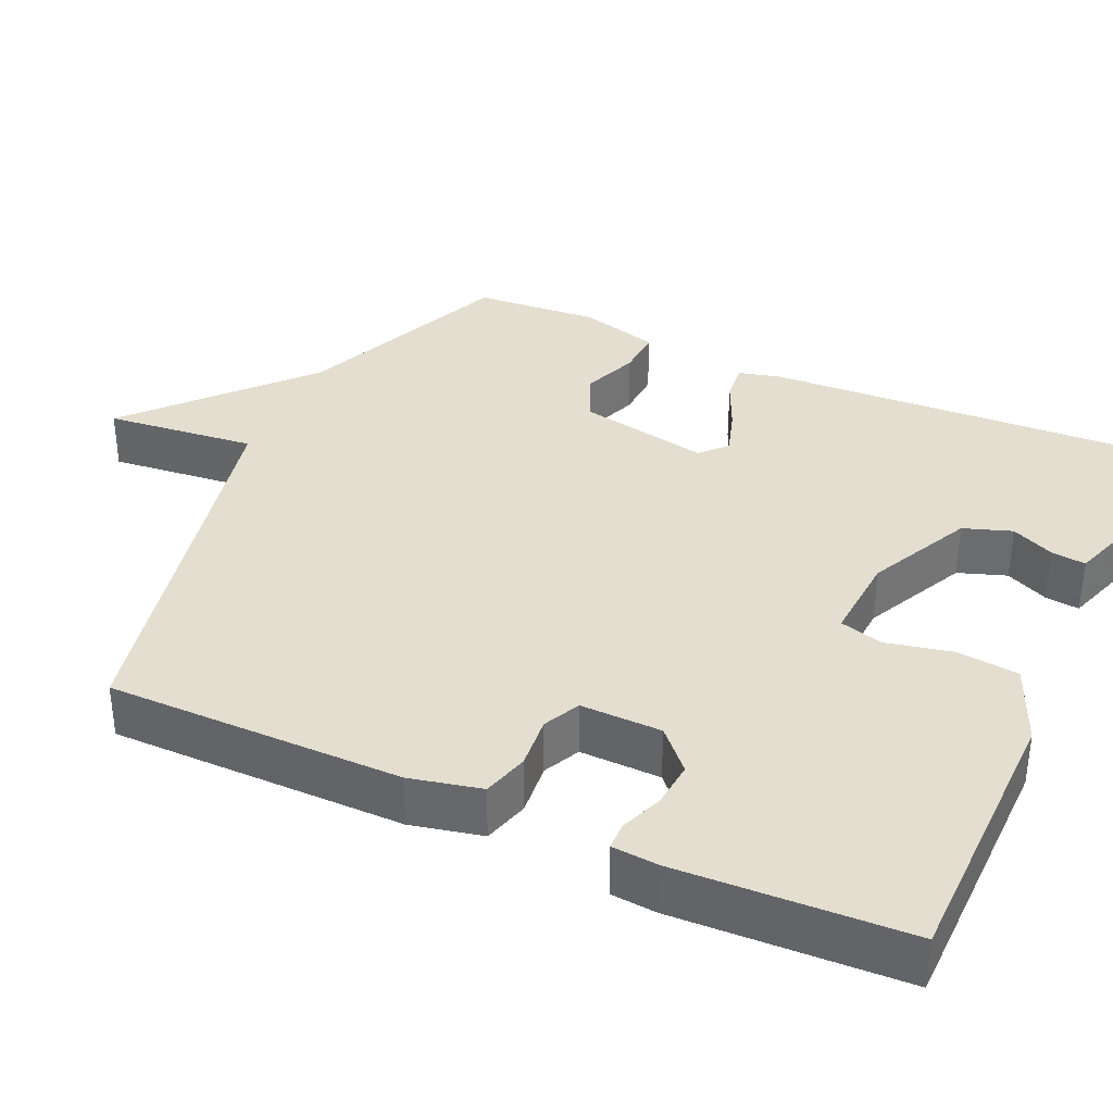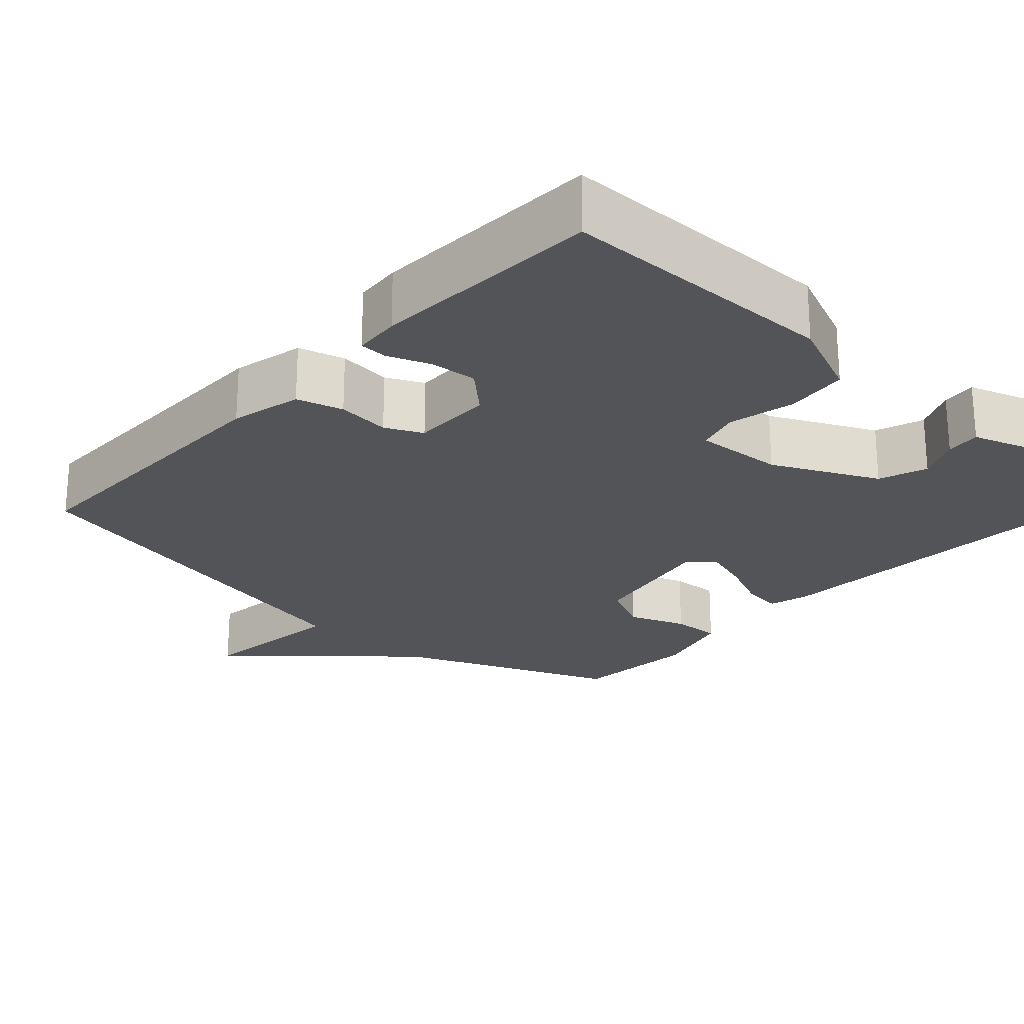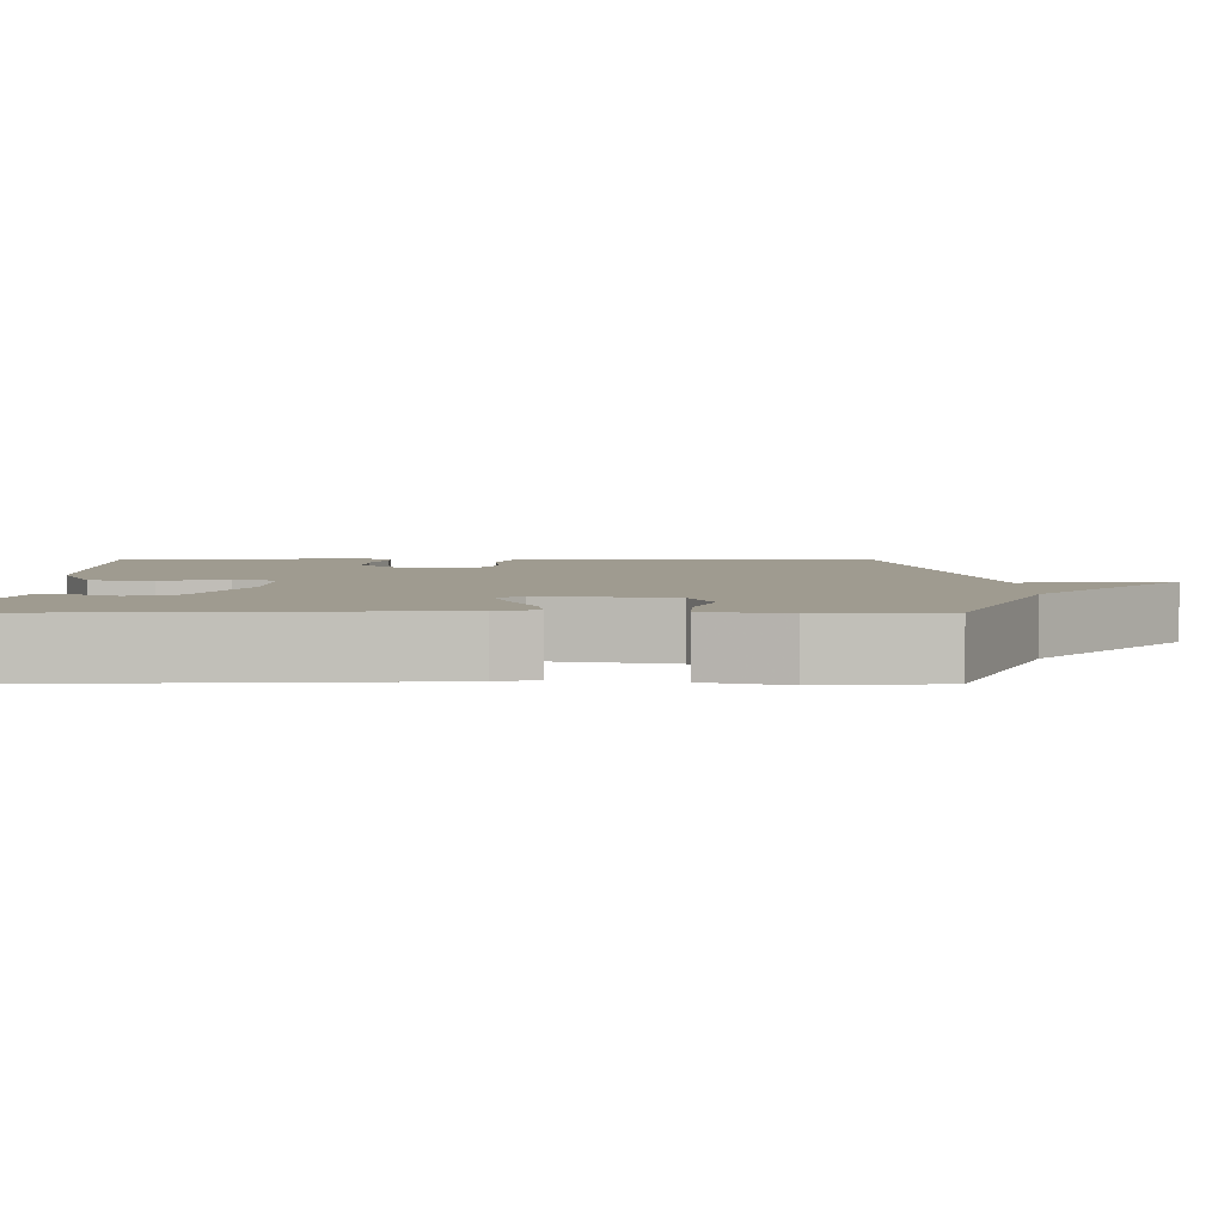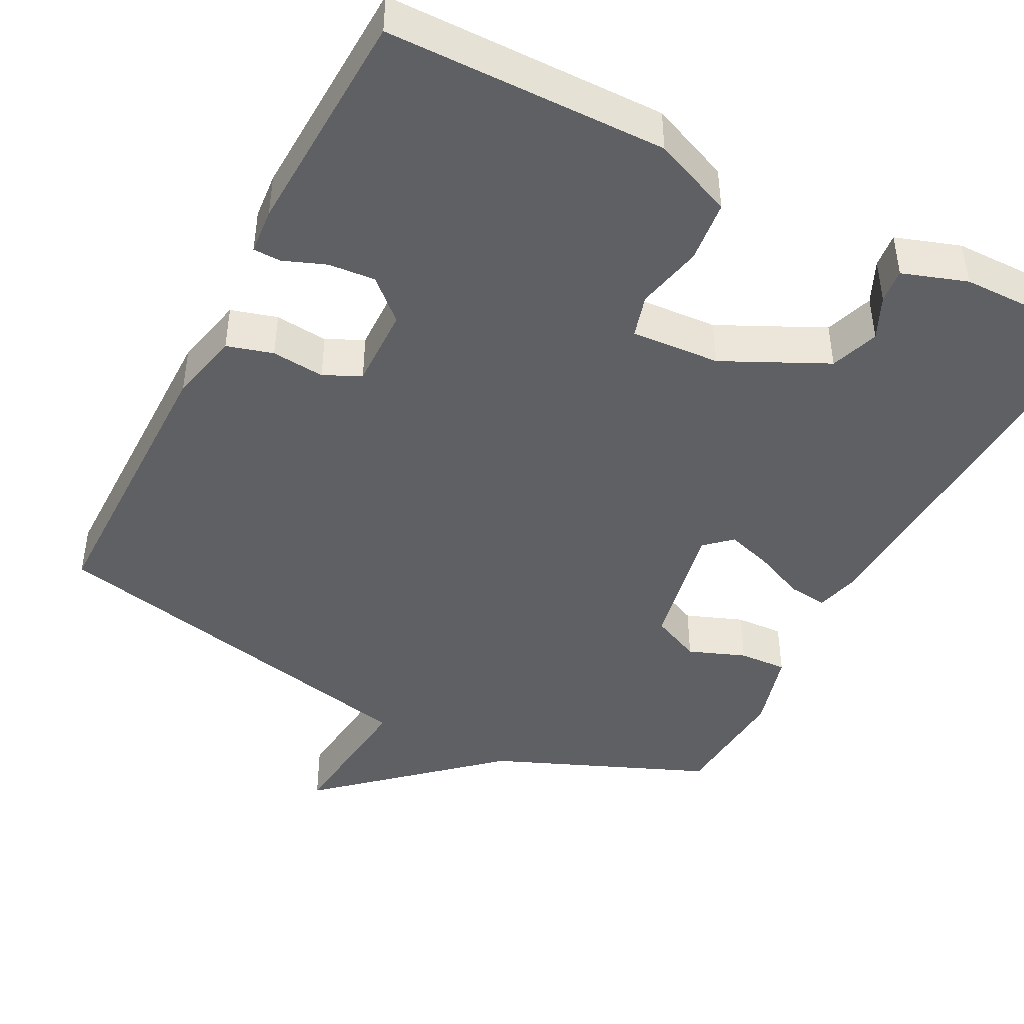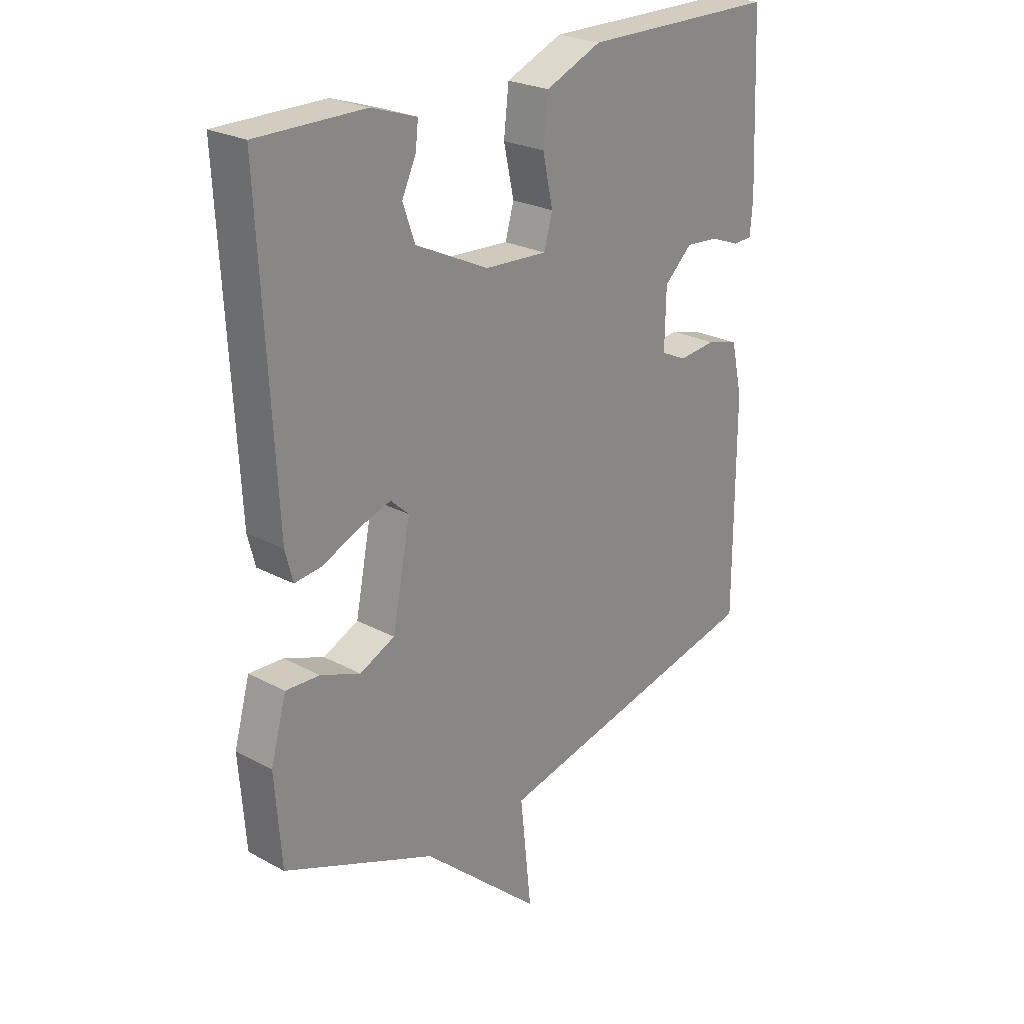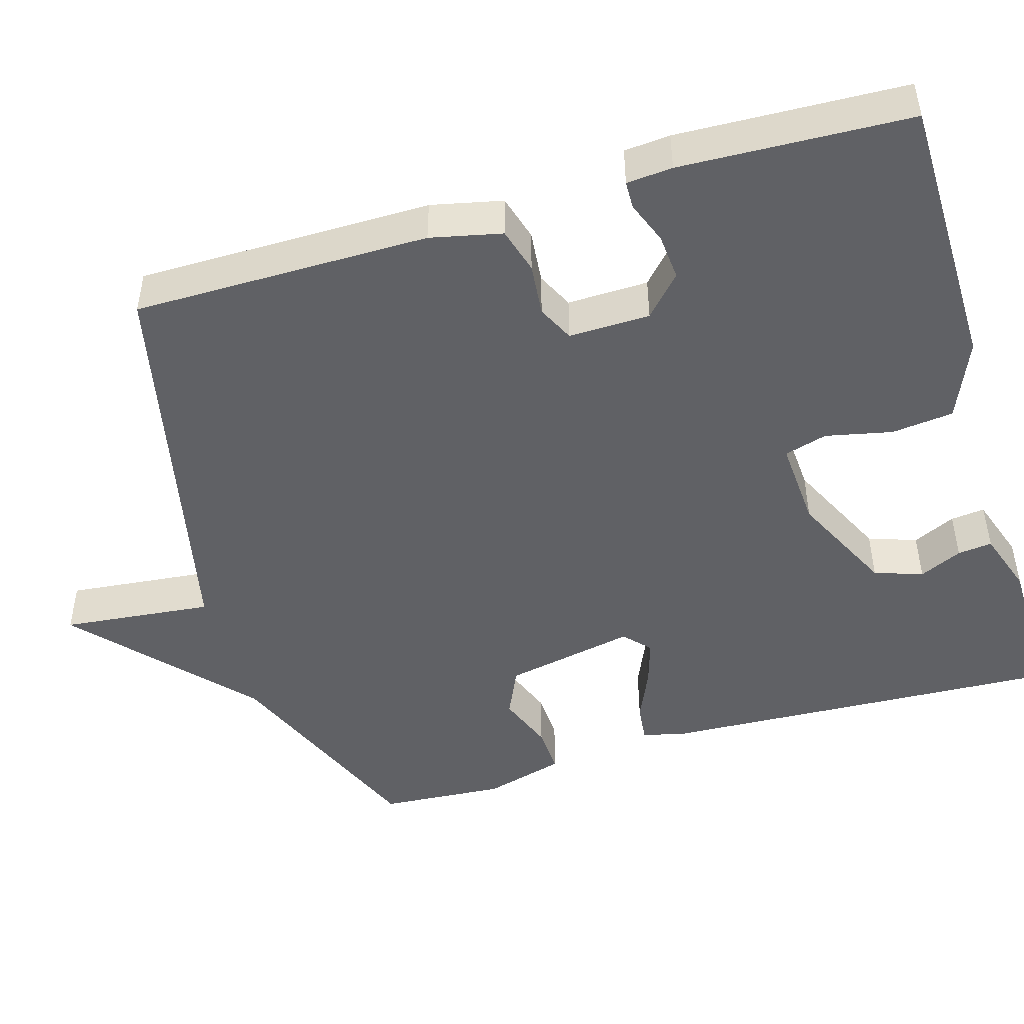
<metadata>
{"format":"obj","ext":"obj","renderer":"f3d","projection":"perspective","resolution":1024,"background":"white","views":[{"elev":35.7,"azim":-65.4,"up":"+Y"},{"elev":-23.6,"azim":-42.5,"up":"+Y"},{"elev":4.1,"azim":89.9,"up":"+Y"},{"elev":-44.3,"azim":-27.2,"up":"+Y"},{"elev":24.7,"azim":131.4,"up":"+Z"},{"elev":-47.5,"azim":-73.3,"up":"+Y"}]}
</metadata>
<code>
v -0.5 0.07 0.5
v -0.137 0.07 0.503
v -0.033 0.07 0.459
v -0.024 0.07 0.378
v -0.043 0.07 0.291
v -0.027 0.07 0.235
v 0.089 0.07 0.242
v 0.225 0.07 0.307
v 0.247 0.07 0.37
v 0.221 0.07 0.426
v 0.216 0.07 0.471
v 0.3 0.07 0.499
v 0.5 0.07 0.5
v 0.473 0.07 -0.032
v 0.459 0.07 -0.086
v 0.408 0.07 -0.08
v 0.341 0.07 -0.05
v 0.281 0.07 -0.031
v 0.247 0.07 -0.062
v 0.281 0.07 -0.233
v 0.346 0.07 -0.263
v 0.42 0.07 -0.235
v 0.483 0.07 -0.232
v 0.512 0.07 -0.337
v 0.5 0.07 -0.5
v 0.218 0.07 -0.616
v -0.003 0.07 -0.813
v 0.018 0.07 -0.616
v -0.5 0.07 -0.5
v -0.5 0.07 -0.114
v -0.479 0.07 -0.021
v -0.419 0.07 -0.004
v -0.35 0.07 -0.011
v -0.302 0.07 0.012
v -0.304 0.07 0.118
v -0.356 0.07 0.166
v -0.417 0.07 0.161
v -0.472 0.07 0.14
v -0.508 0.07 0.141
v -0.513 0.07 0.201
v -0.5 0 0.5
v -0.137 0 0.503
v -0.033 0 0.459
v -0.024 0 0.378
v -0.043 0 0.291
v -0.027 0 0.235
v 0.089 0 0.242
v 0.225 0 0.307
v 0.247 0 0.37
v 0.221 0 0.426
v 0.216 0 0.471
v 0.3 0 0.499
v 0.5 0 0.5
v 0.473 0 -0.032
v 0.459 0 -0.086
v 0.408 0 -0.08
v 0.341 0 -0.05
v 0.281 0 -0.031
v 0.247 0 -0.062
v 0.281 0 -0.233
v 0.346 0 -0.263
v 0.42 0 -0.235
v 0.483 0 -0.232
v 0.512 0 -0.337
v 0.5 0 -0.5
v 0.218 0 -0.616
v -0.003 0 -0.813
v 0.018 0 -0.616
v -0.5 0 -0.5
v -0.5 0 -0.114
v -0.479 0 -0.021
v -0.419 0 -0.004
v -0.35 0 -0.011
v -0.302 0 0.012
v -0.304 0 0.118
v -0.356 0 0.166
v -0.417 0 0.161
v -0.472 0 0.14
v -0.508 0 0.141
v -0.513 0 0.201
f 2 3 4
f 1 2 4
f 40 1 4
f 39 40 4
f 38 39 4
f 37 38 4
f 36 37 4 5
f 35 36 5 6
f 34 35 6 7
f 31 32 33
f 30 31 33
f 29 30 33
f 28 29 33
f 28 33 34
f 26 27 28
f 25 26 28
f 24 25 28
f 23 24 28
f 22 23 28
f 21 22 28
f 20 21 28 34
f 19 20 34 7
f 15 16 17
f 14 15 17
f 13 14 17
f 12 13 17
f 12 17 18
f 9 10 11 12
f 12 18 19
f 9 12 19
f 8 9 19
f 7 8 19
f 44 43 42
f 44 42 41
f 44 41 80
f 44 80 79
f 44 79 78
f 44 78 77
f 45 44 77 76
f 46 45 76 75
f 47 46 75 74
f 73 72 71
f 73 71 70
f 73 70 69
f 73 69 68
f 74 73 68
f 68 67 66
f 68 66 65
f 68 65 64
f 68 64 63
f 68 63 62
f 68 62 61
f 74 68 61 60
f 47 74 60 59
f 57 56 55
f 57 55 54
f 57 54 53
f 57 53 52
f 58 57 52
f 52 51 50 49
f 59 58 52
f 59 52 49
f 59 49 48
f 59 48 47
f 1 41 42 2
f 2 42 43 3
f 3 43 44 4
f 4 44 45 5
f 5 45 46 6
f 6 46 47 7
f 7 47 48 8
f 8 48 49 9
f 9 49 50 10
f 10 50 51 11
f 11 51 52 12
f 12 52 53 13
f 13 53 54 14
f 14 54 55 15
f 15 55 56 16
f 16 56 57 17
f 17 57 58 18
f 18 58 59 19
f 19 59 60 20
f 20 60 61 21
f 21 61 62 22
f 22 62 63 23
f 23 63 64 24
f 24 64 65 25
f 25 65 66 26
f 26 66 67 27
f 27 67 68 28
f 28 68 69 29
f 29 69 70 30
f 30 70 71 31
f 31 71 72 32
f 32 72 73 33
f 33 73 74 34
f 34 74 75 35
f 35 75 76 36
f 36 76 77 37
f 37 77 78 38
f 38 78 79 39
f 39 79 80 40
f 40 80 41 1

</code>
